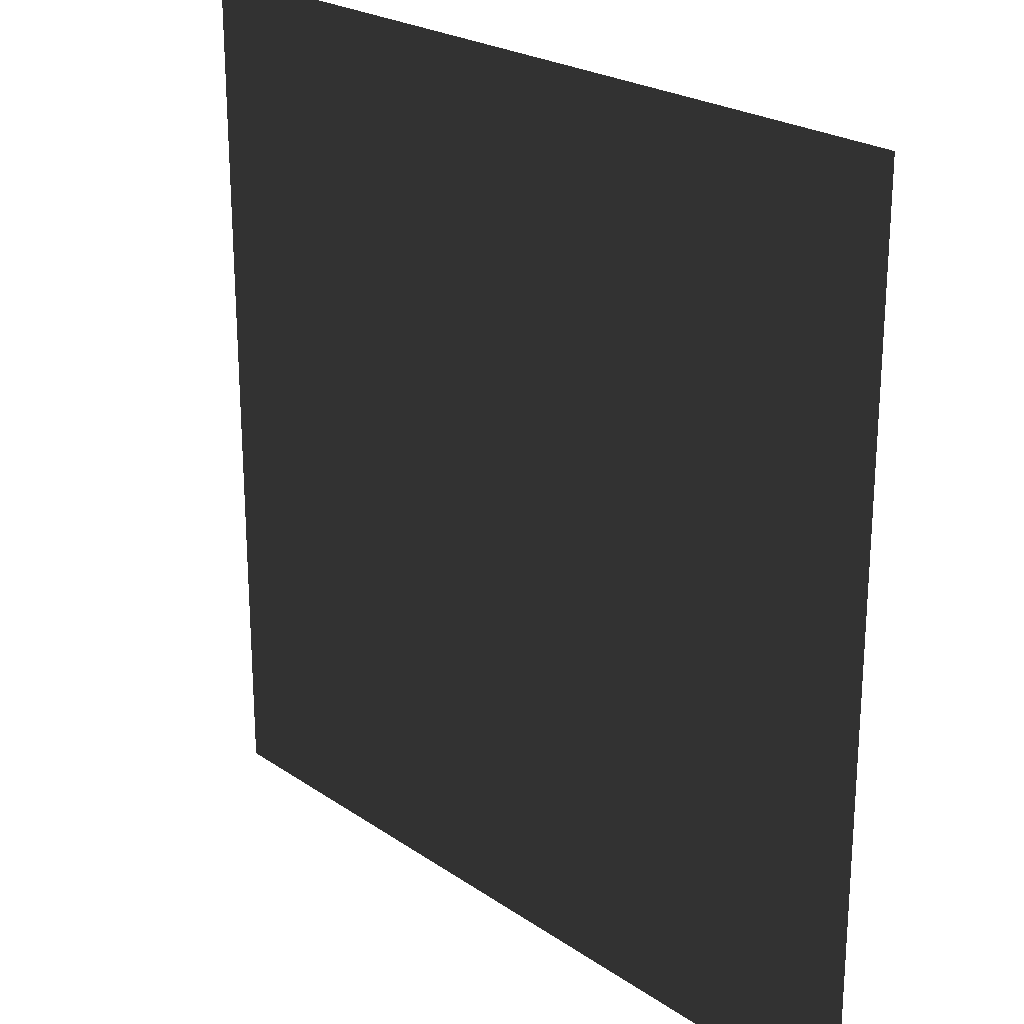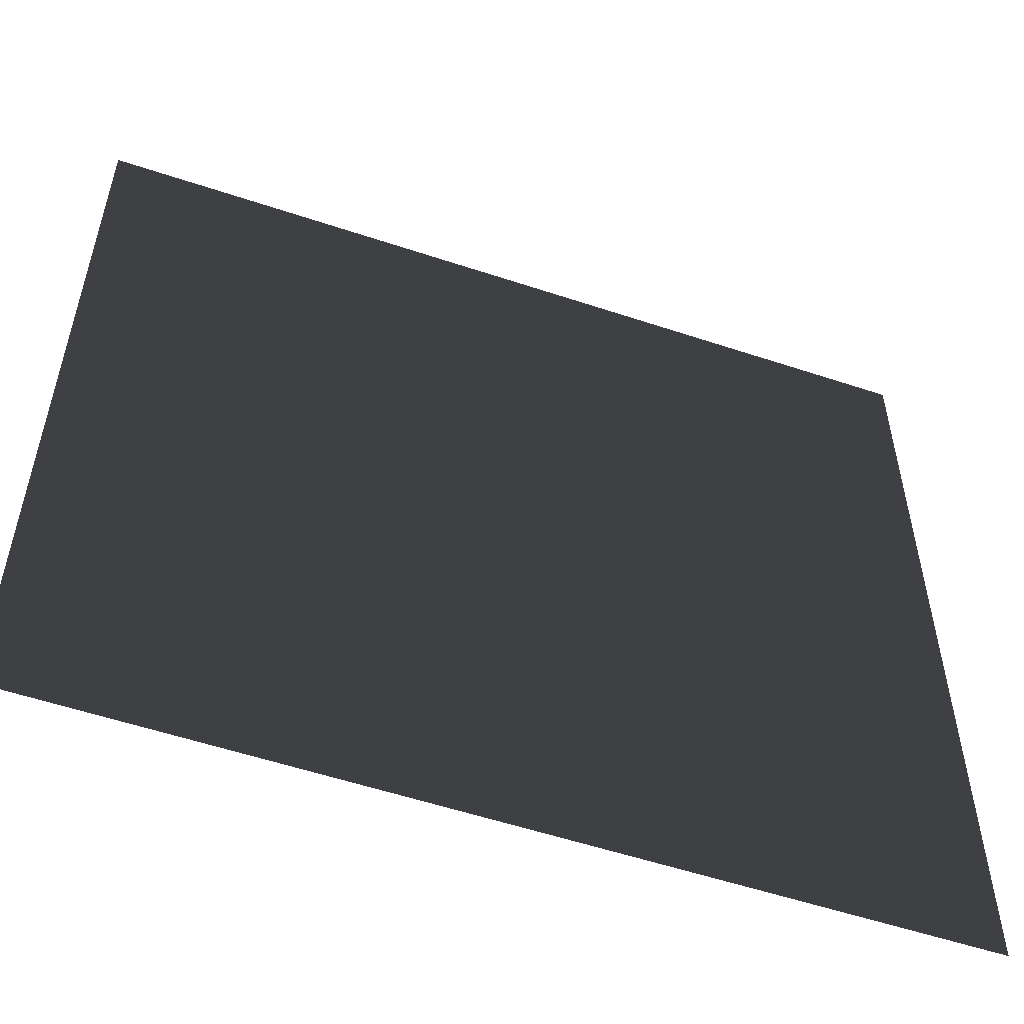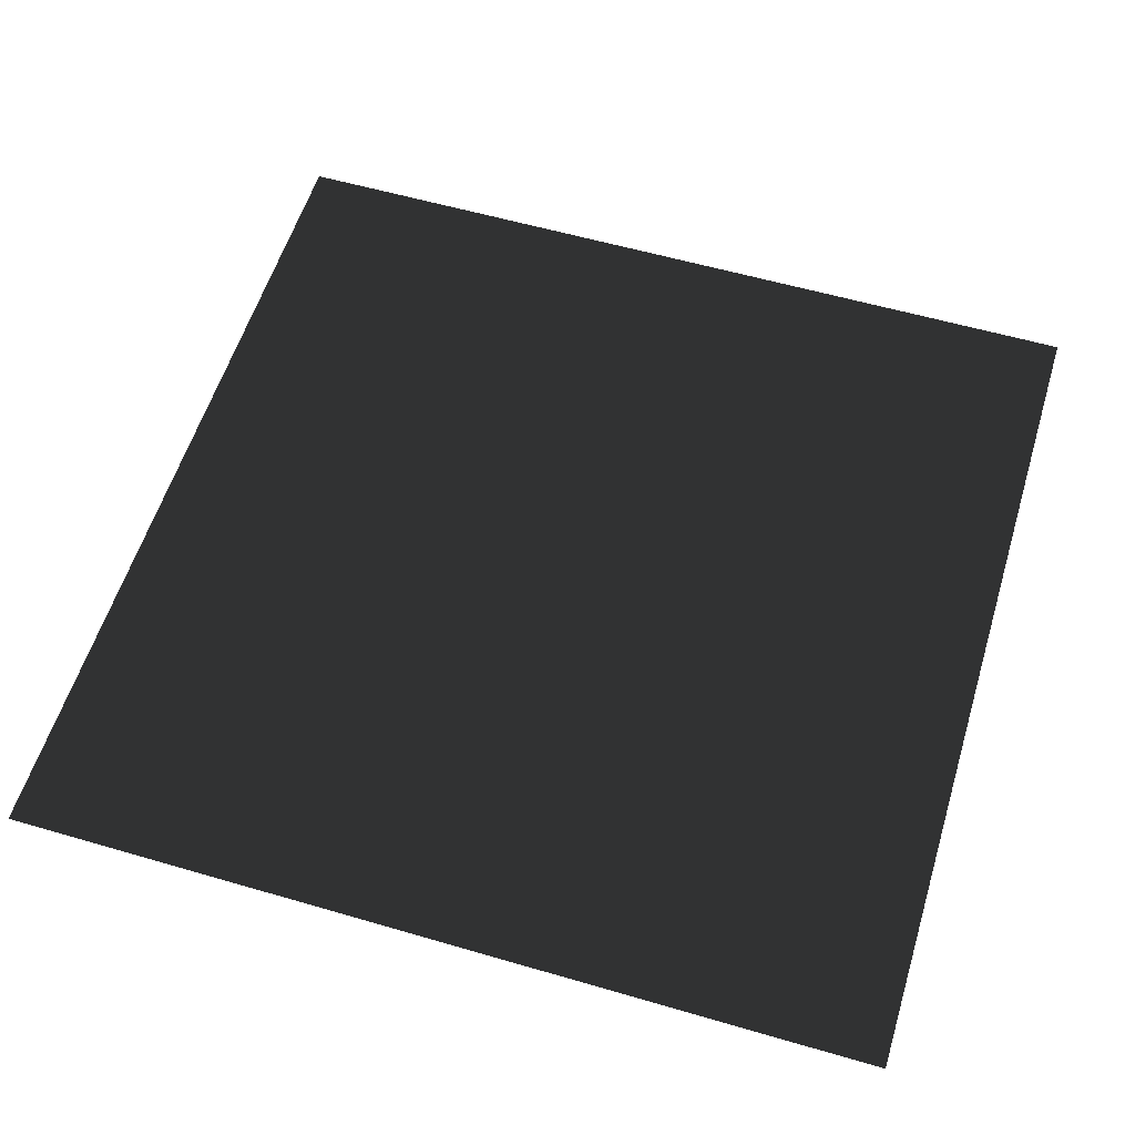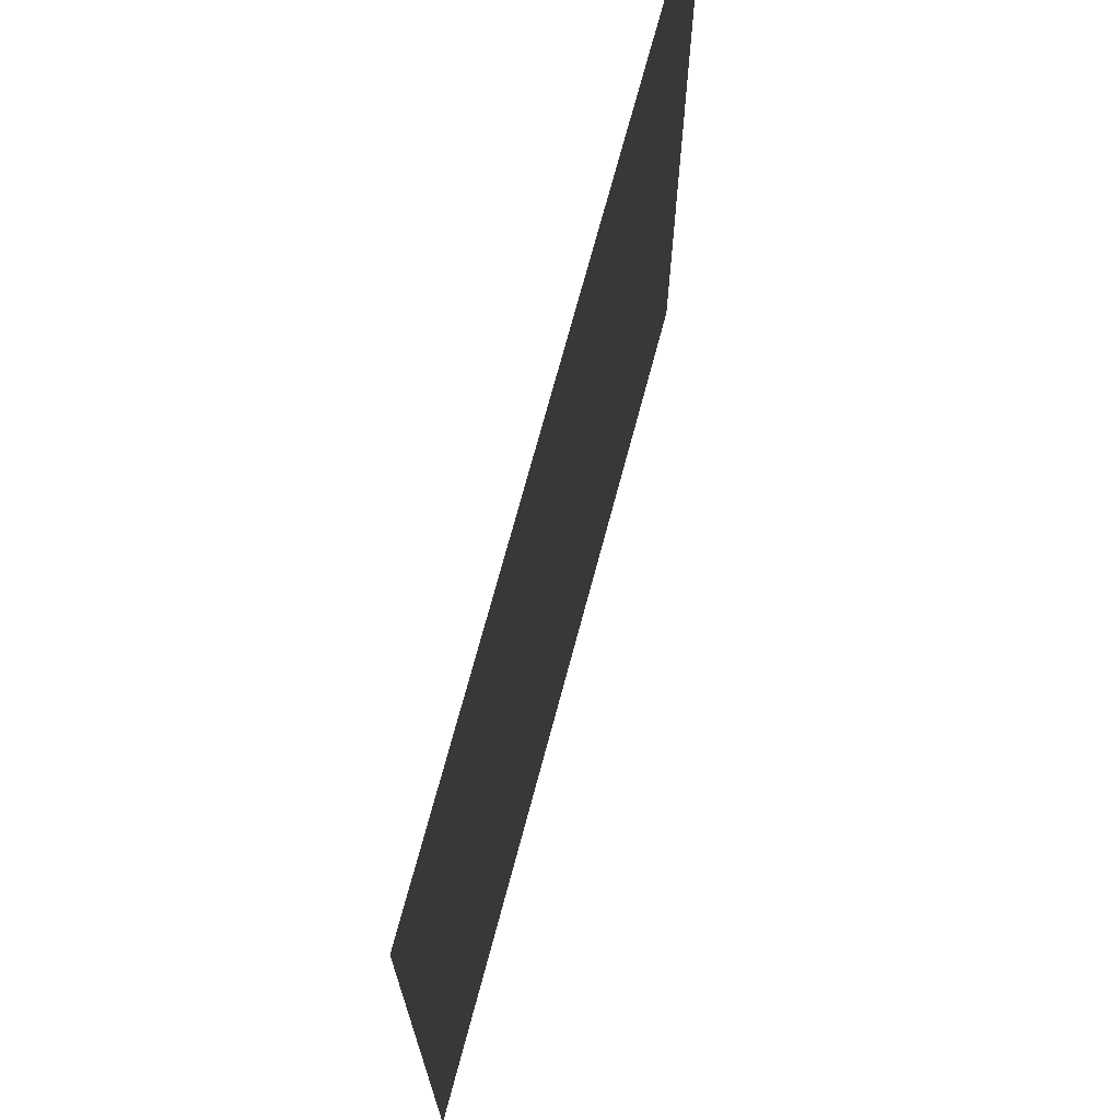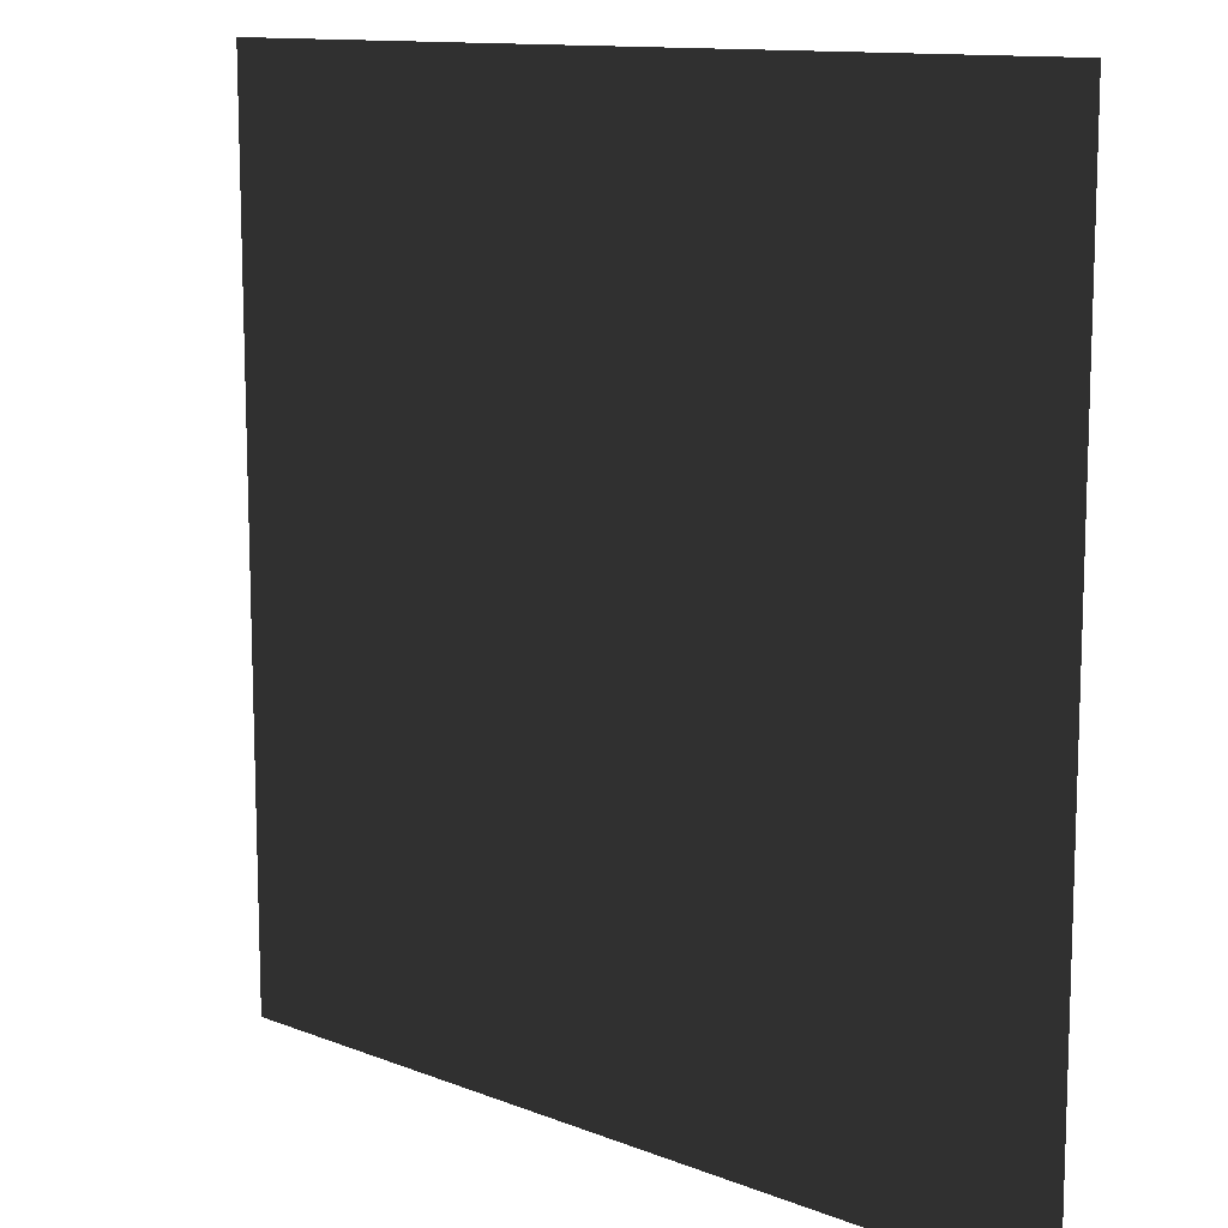
<metadata>
{"format":"obj","ext":"obj","renderer":"f3d","projection":"perspective","resolution":1024,"background":"white","views":[{"elev":23.3,"azim":-131.2,"up":"+Y"},{"elev":-55.2,"azim":160.6,"up":"+Y"},{"elev":57.3,"azim":-163.1,"up":"+Z"},{"elev":71.4,"azim":-75.1,"up":"+Y"},{"elev":12.0,"azim":42.9,"up":"+Y"}]}
</metadata>
<code>
v -1 -1 0
v -1 1 0
v 1 1 0
v 1 -1 0
f 1 2 3 4

</code>
